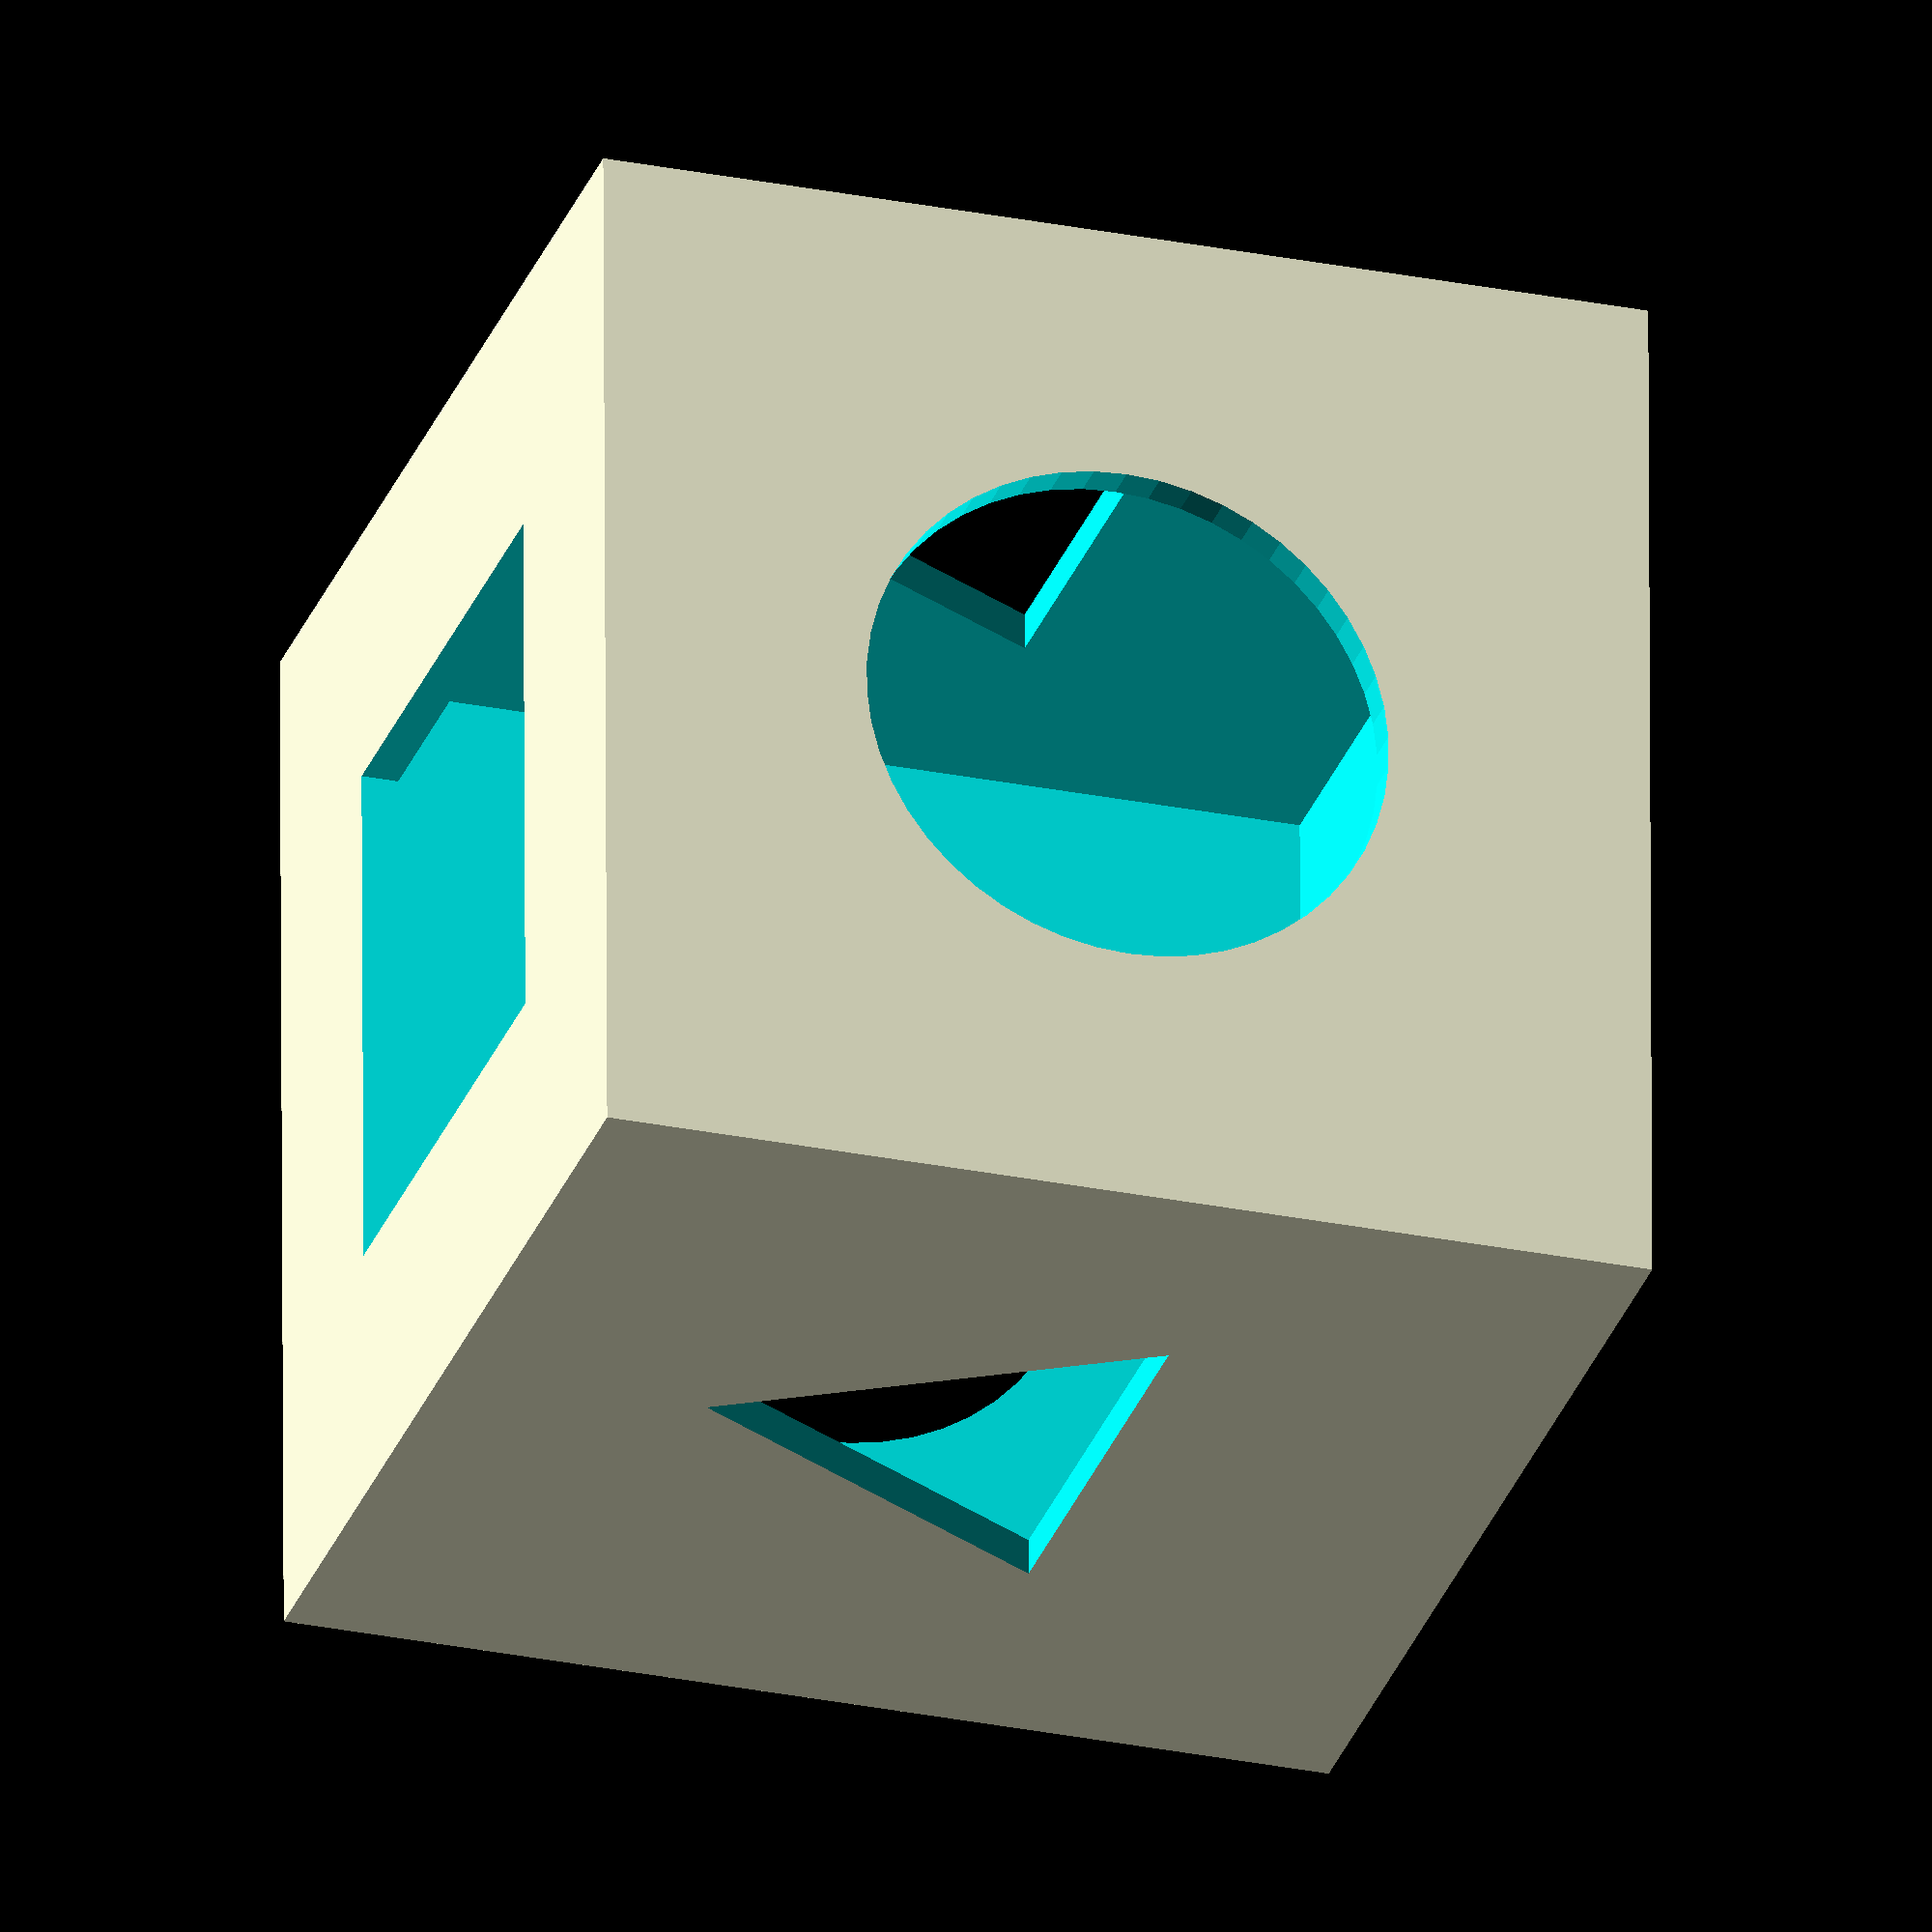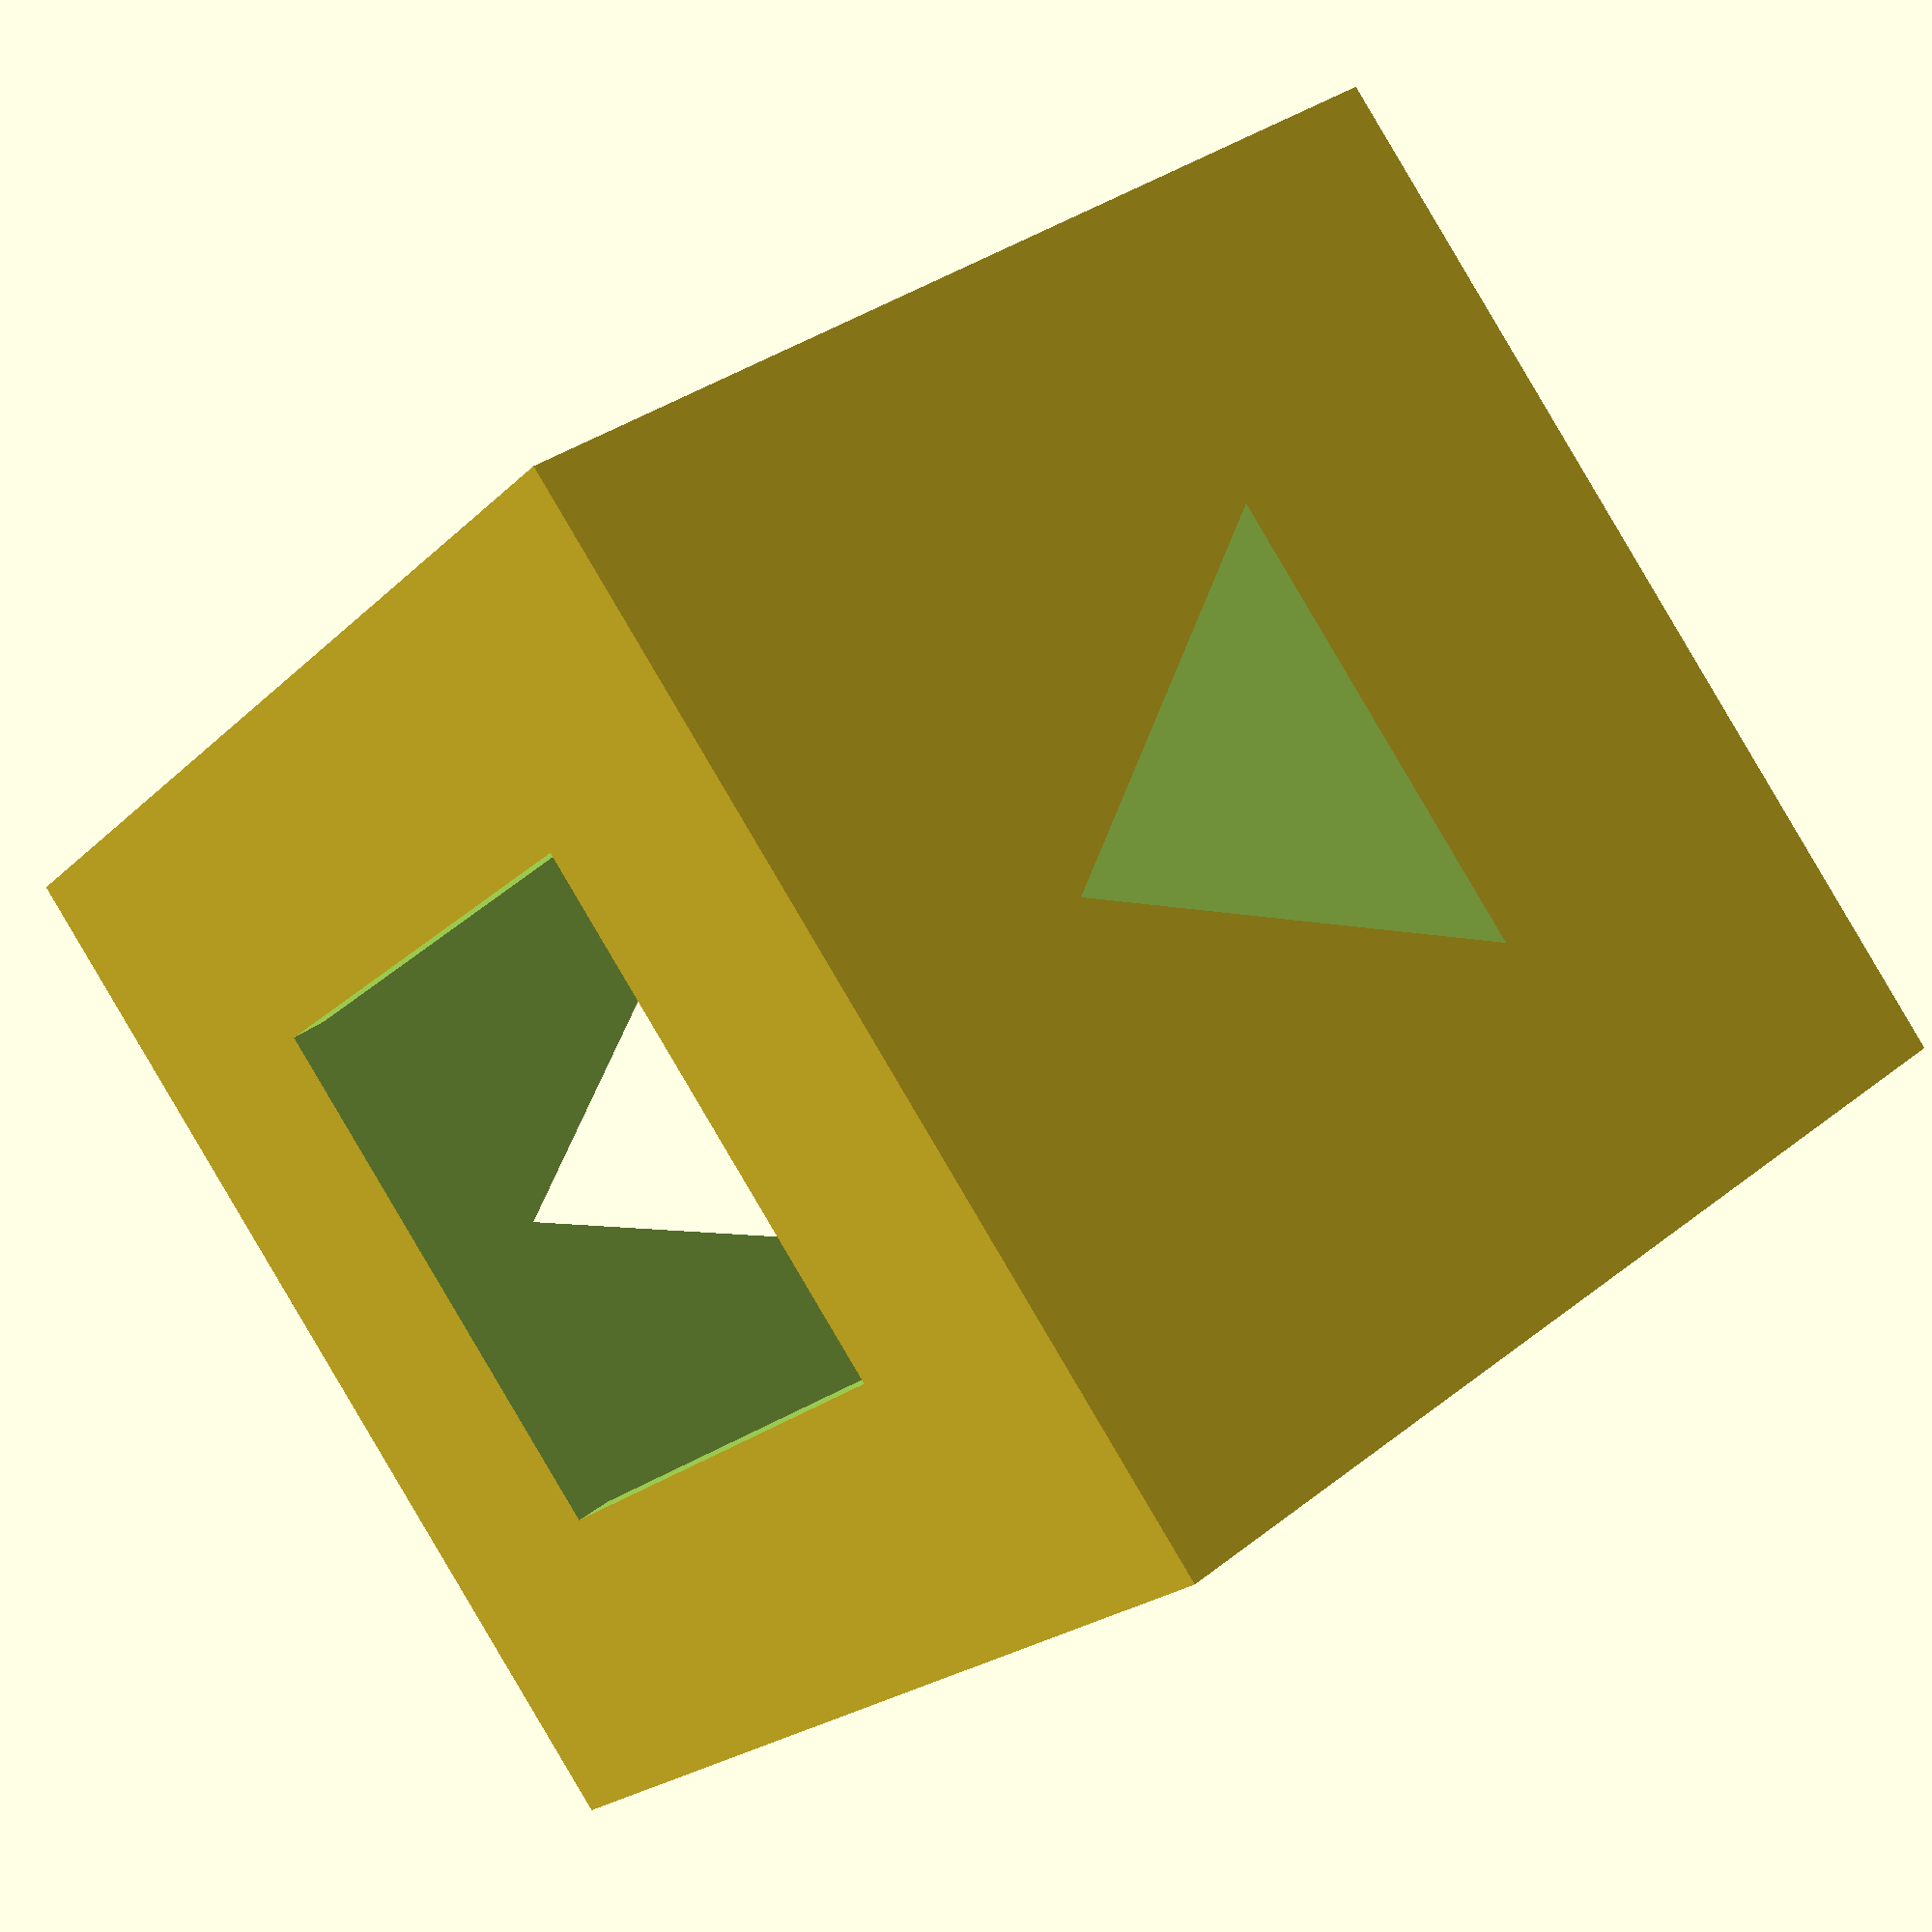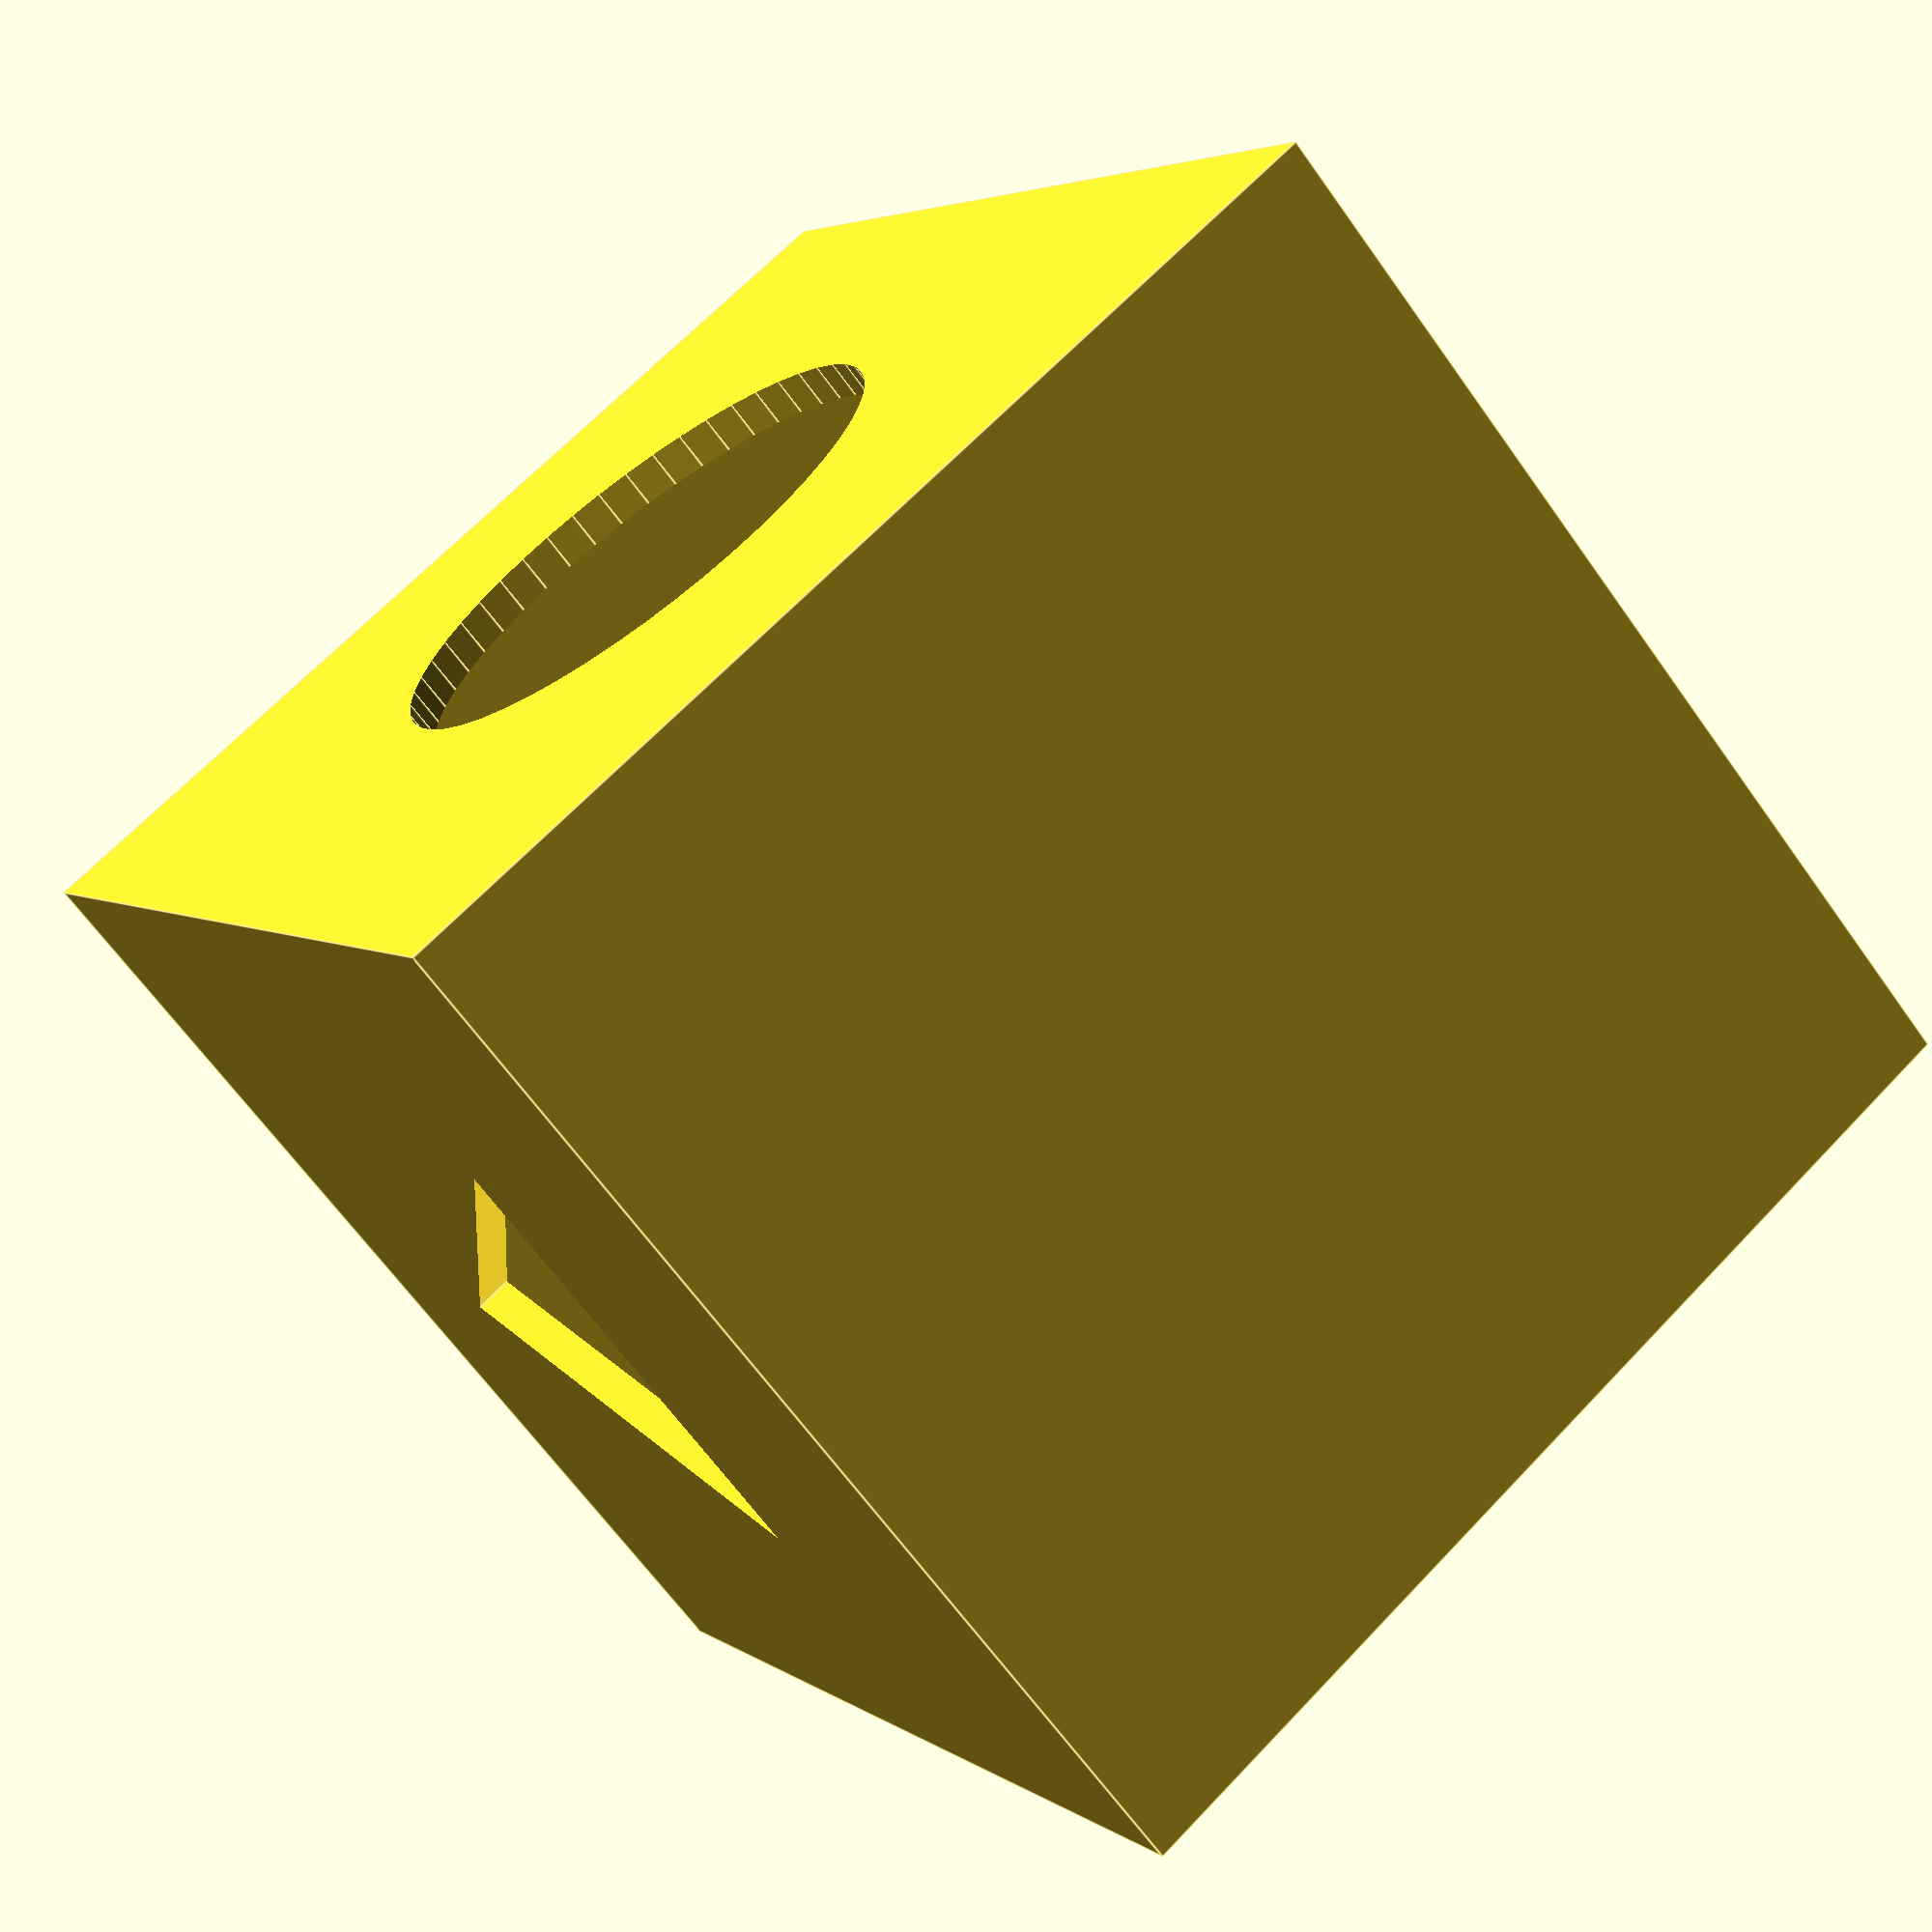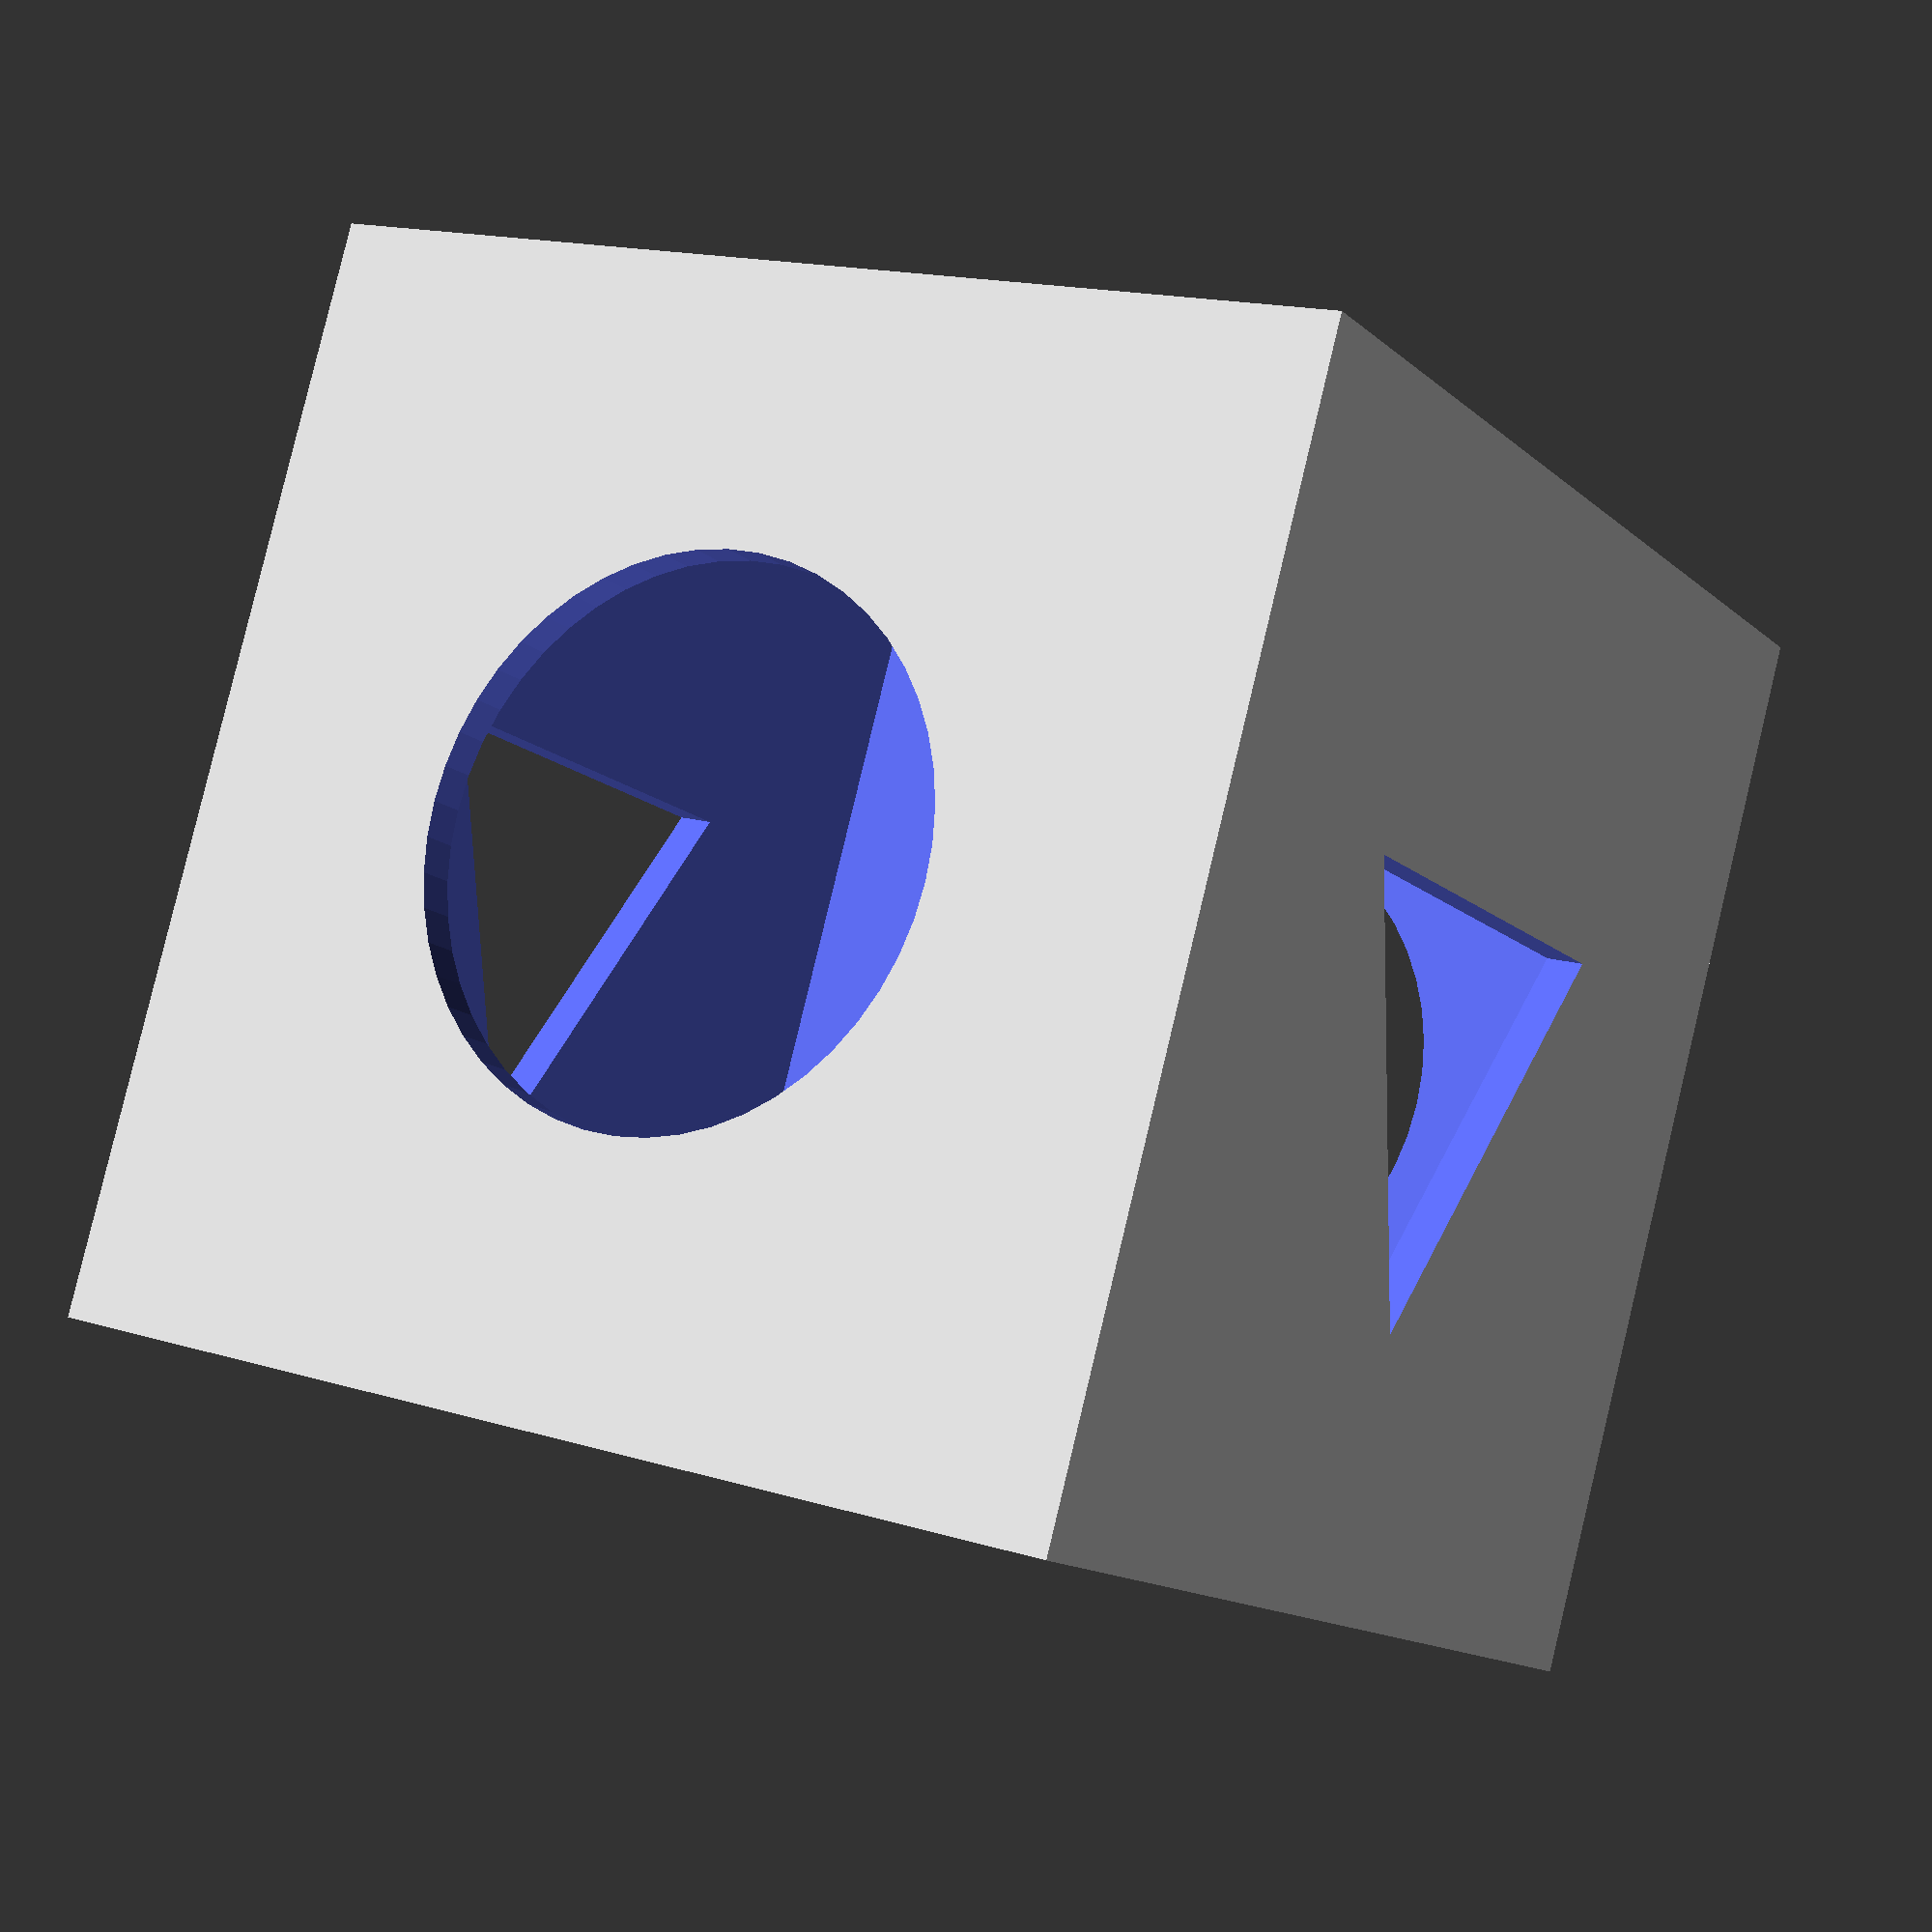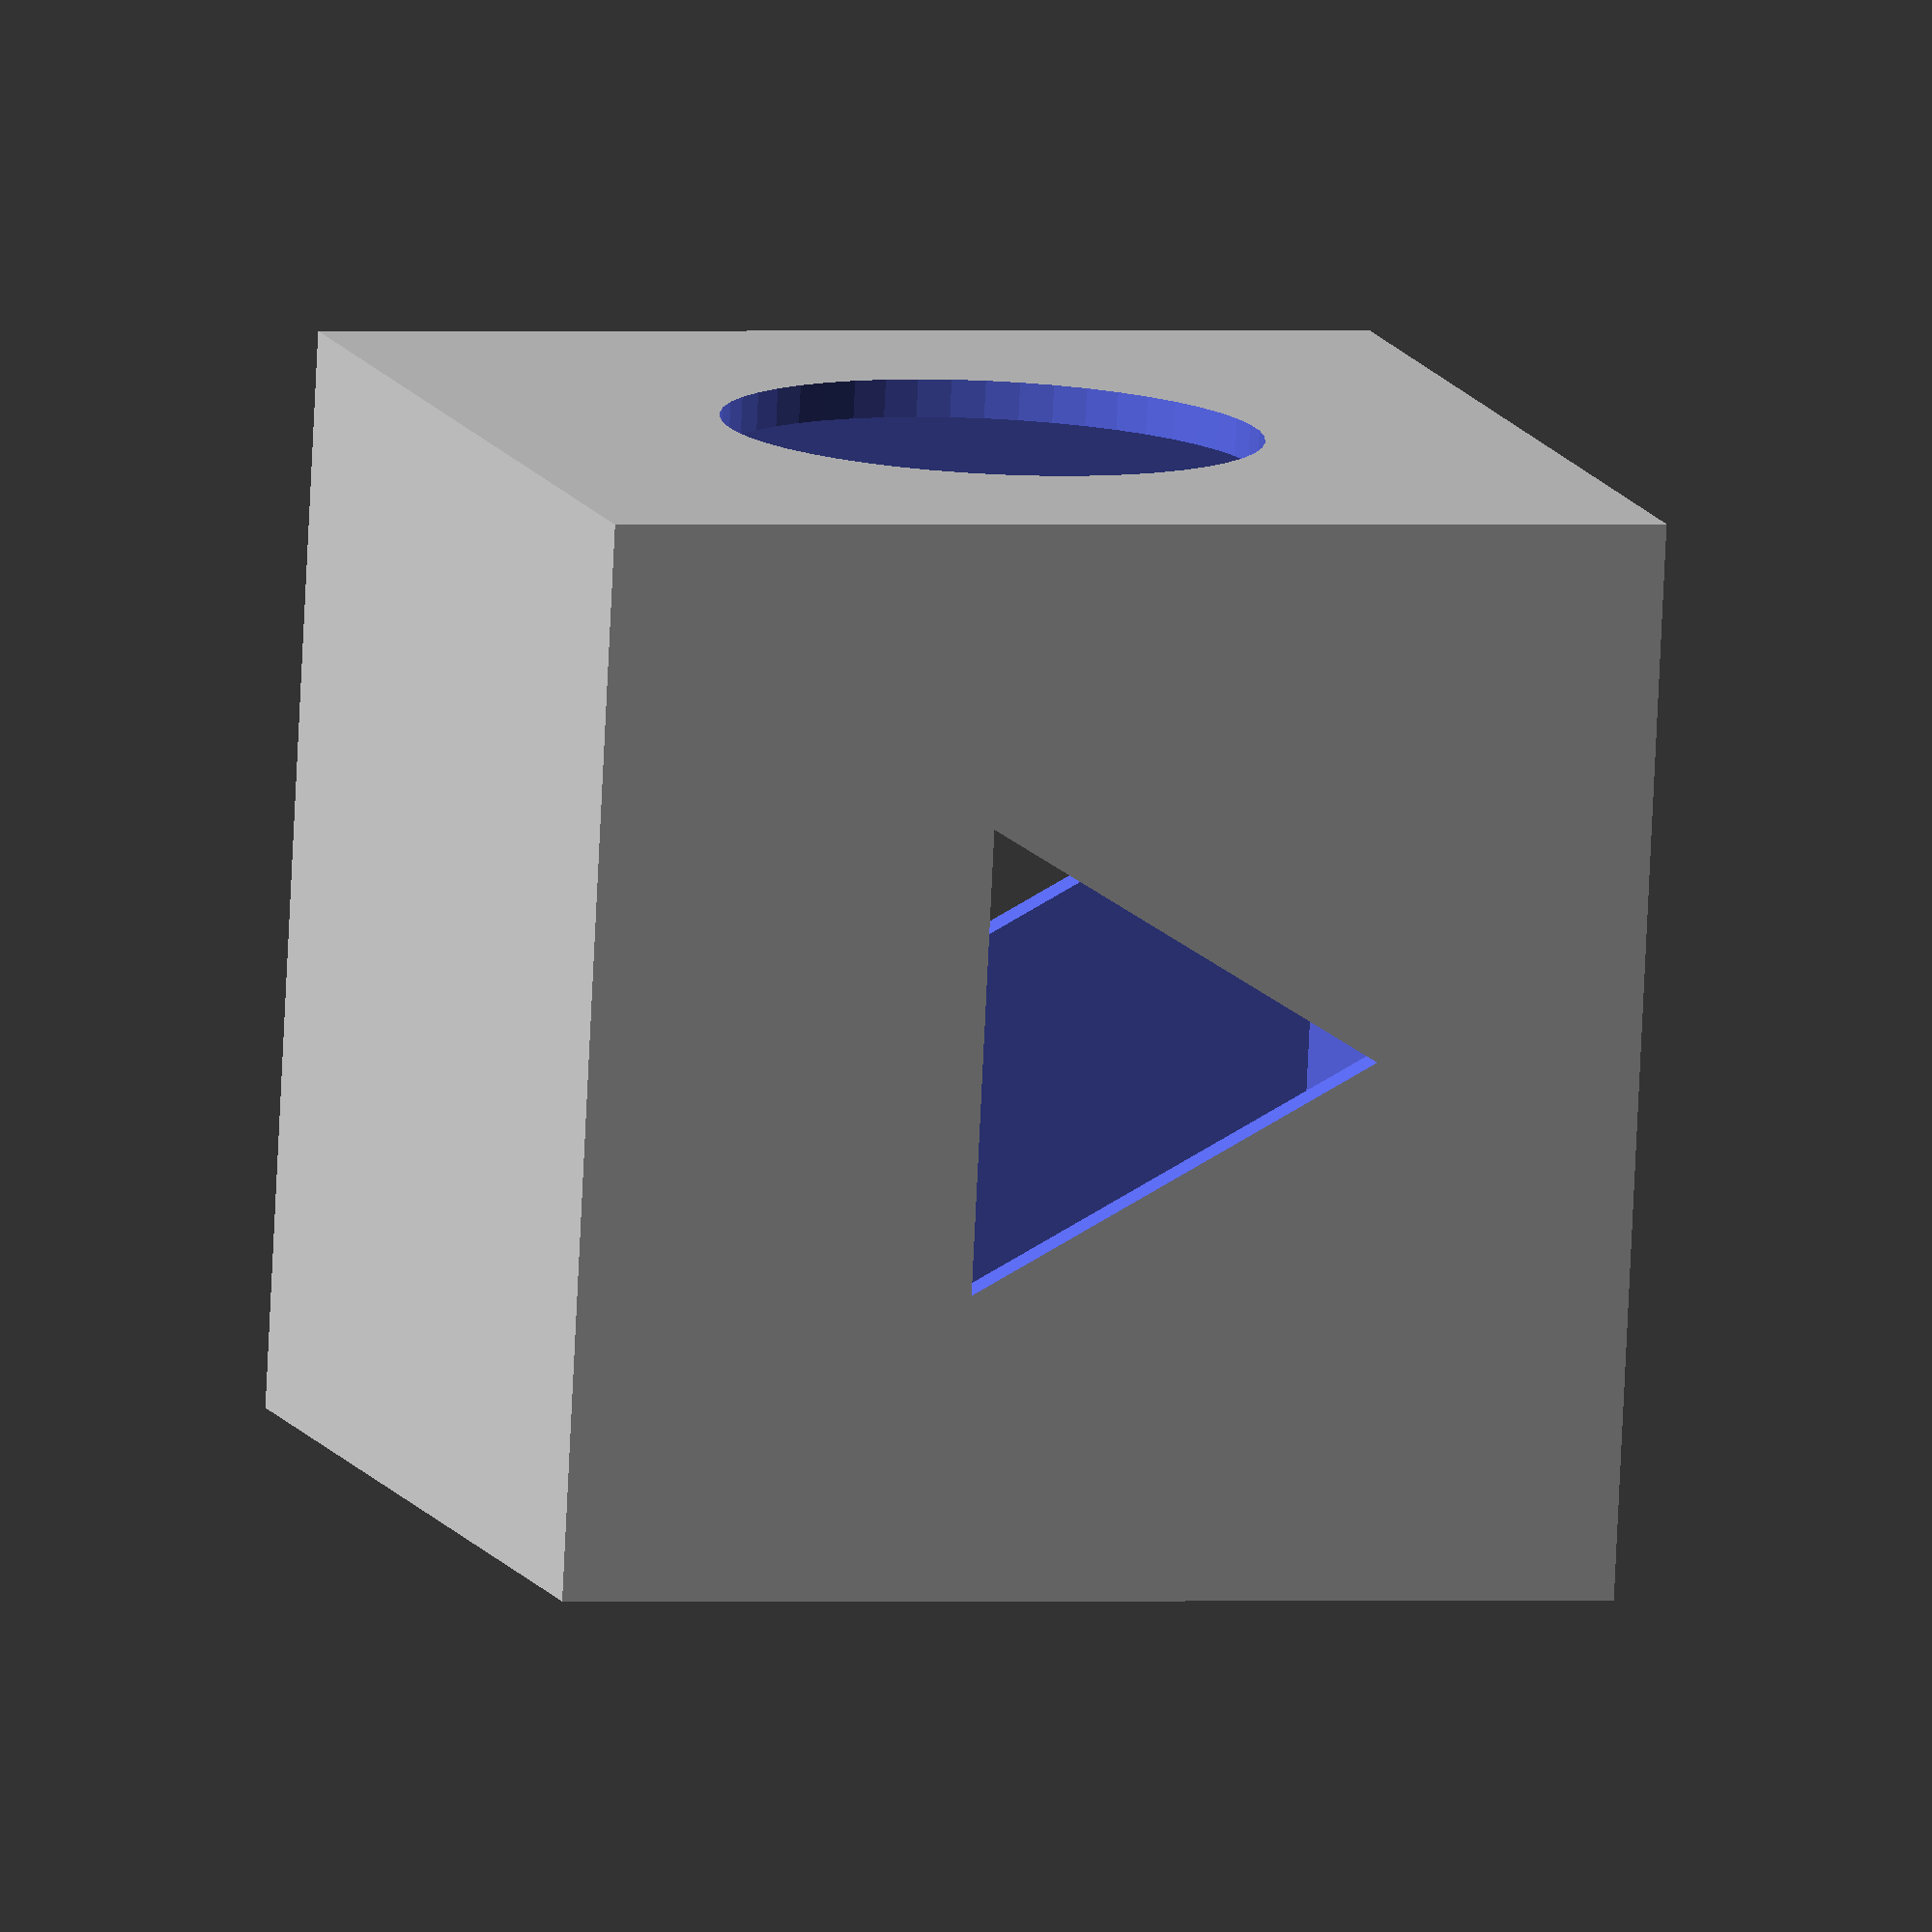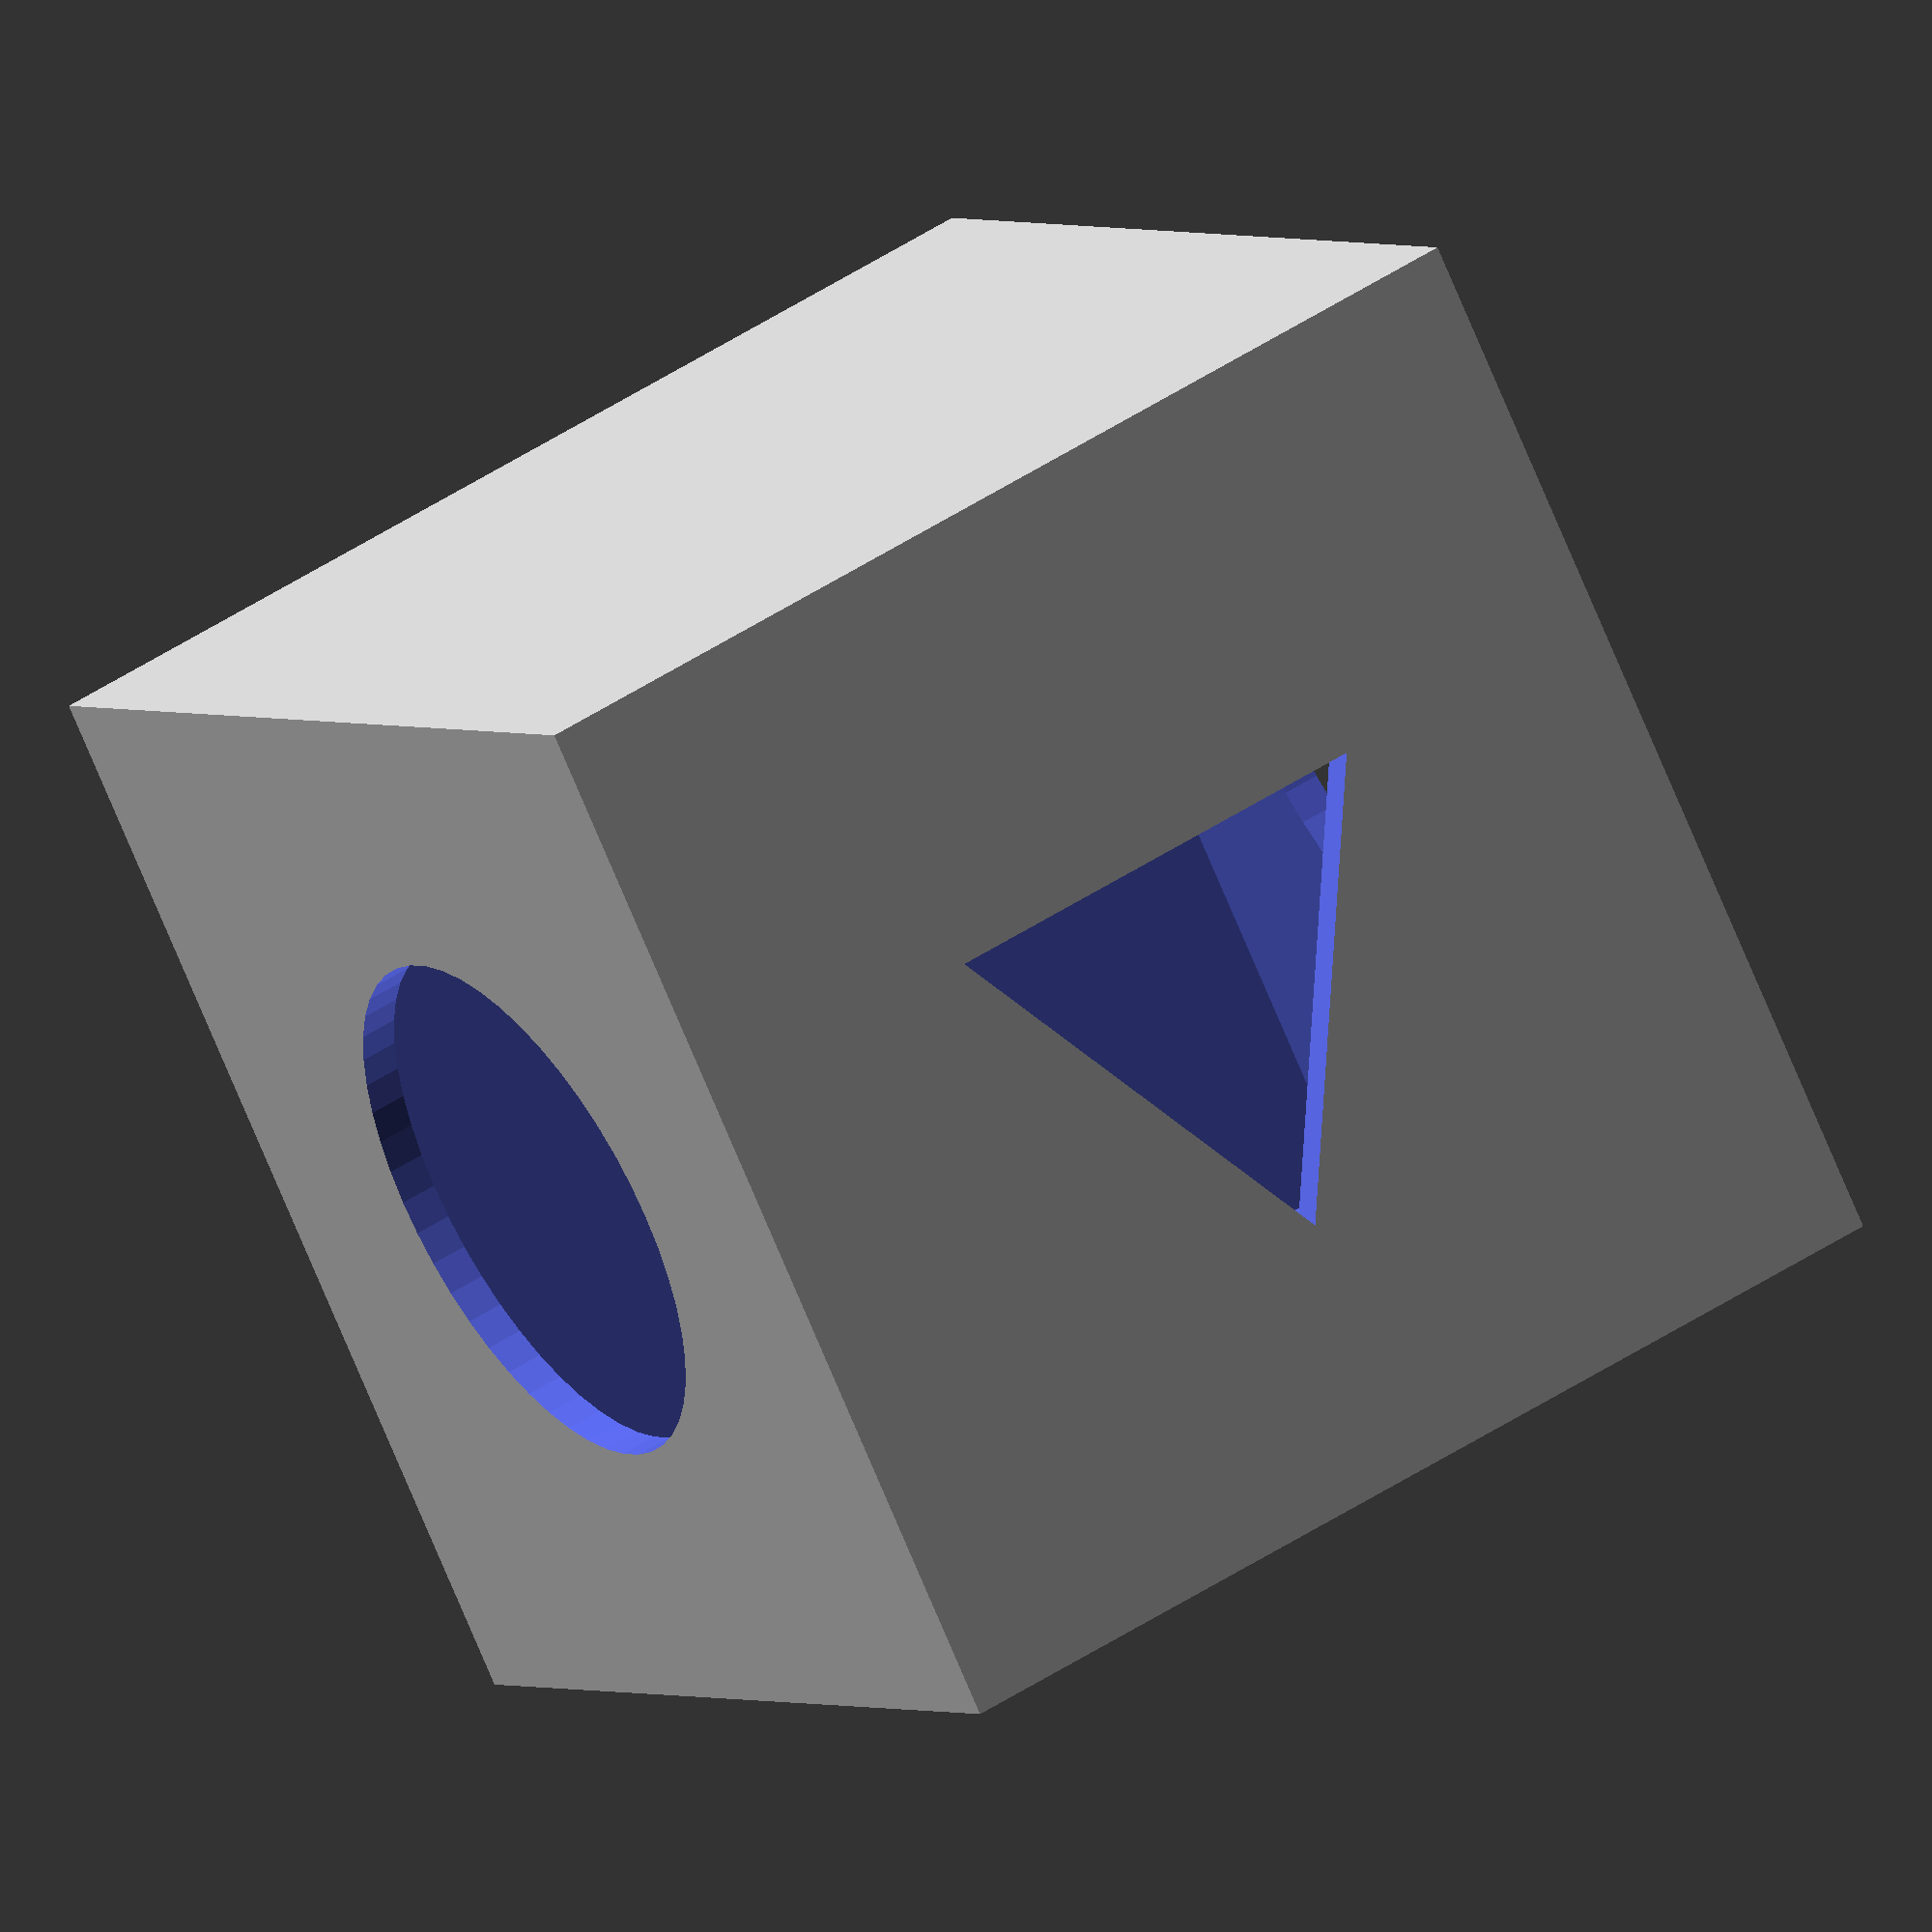
<openscad>
// Parameterised Printer Calibration Cube
// Author:  Nick Wells
// Created: 11/07/2018
// Version: 1.0

// Use this cube to help you choose the optimal slicer settings.
// The cube has thin walls with holes and a bridged top.
// You will need good bridging settings and retractions to get a nice clean print.
// The cutouts in the sides will also show up any ringing usually caused by loose drive belts
// As the walls are thin it prints quickly too!

// ### ADJUSTABLE PARAMETERS ###
// Set this value to your nozzle size 
nozzle_size = 0.35; // [0.1:0.05:1.0]
// External cube dimensions
size        = 20; // [10:100]   
// Number of exterior walls
wall        = 2;  // [1:10]  
// ### END OF PARAMETERS ###


// Render the cube
MyTestCube();

// I always code this way as it makes cutting multiple holes in solid shapes much easier!
module MyTestCube()
{
  difference()
  {
    body();   // 1) Make the cube
    holes();  // 2) Cut oway the holes
  }
}



// Put code for the solid part in here
module body()
{
  cube(size,center=true);
}



// Put code for holes and removed sections in here 
module holes()
{
  // 1) Hollow out the cube
  cutout = size - nozzle_size*2*wall;
  cube(cutout,center=true);
  
  // 2) Cut the circular holes
  // Render circles with 100 segments
  $fn=50;
  rotate([90,0,0])cylinder(d=size/2,h=size+nozzle_size,center=true);
  
  // 3) Cut the triangular holes
  rotate([0,90,0])
  {
    // This is a neat little trick that renders a cylinder with 3 points making a triangle!
    $fn=3;
    cylinder(d=size/2,h=size+nozzle_size,center=true);
  }
  
  // 4) Cut the square hole
  // Heres a tip, put a # at the start of the next line and press F5 to render
  // The cube will show in red, this is a really usefull debugging tool!
  translate([0,0,-size/2])cube(size/2,center=true);
}
</openscad>
<views>
elev=28.1 azim=90.7 roll=252.8 proj=o view=solid
elev=146.6 azim=224.1 roll=317.0 proj=p view=solid
elev=356.0 azim=139.8 roll=334.4 proj=p view=edges
elev=276.1 azim=210.0 roll=193.5 proj=p view=wireframe
elev=179.9 azim=190.1 roll=106.0 proj=o view=solid
elev=76.2 azim=241.2 roll=22.9 proj=o view=wireframe
</views>
